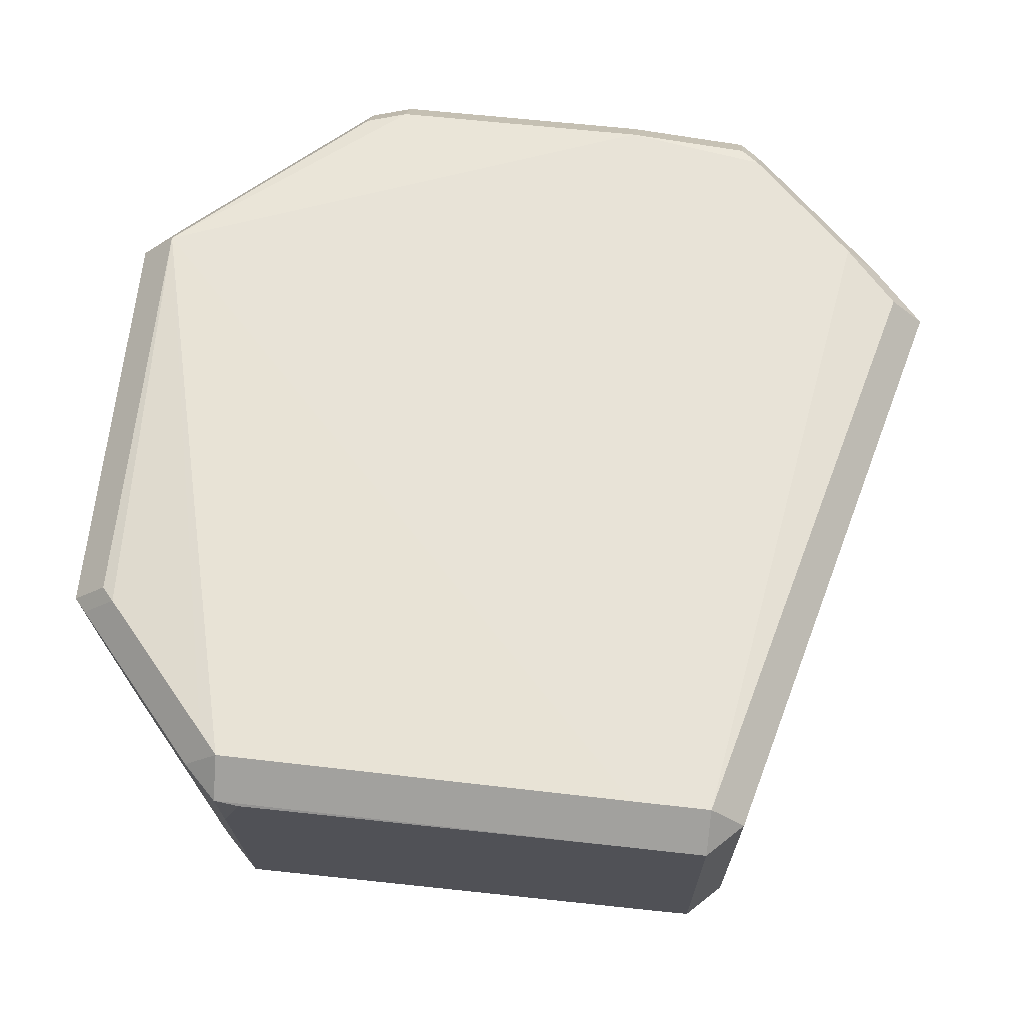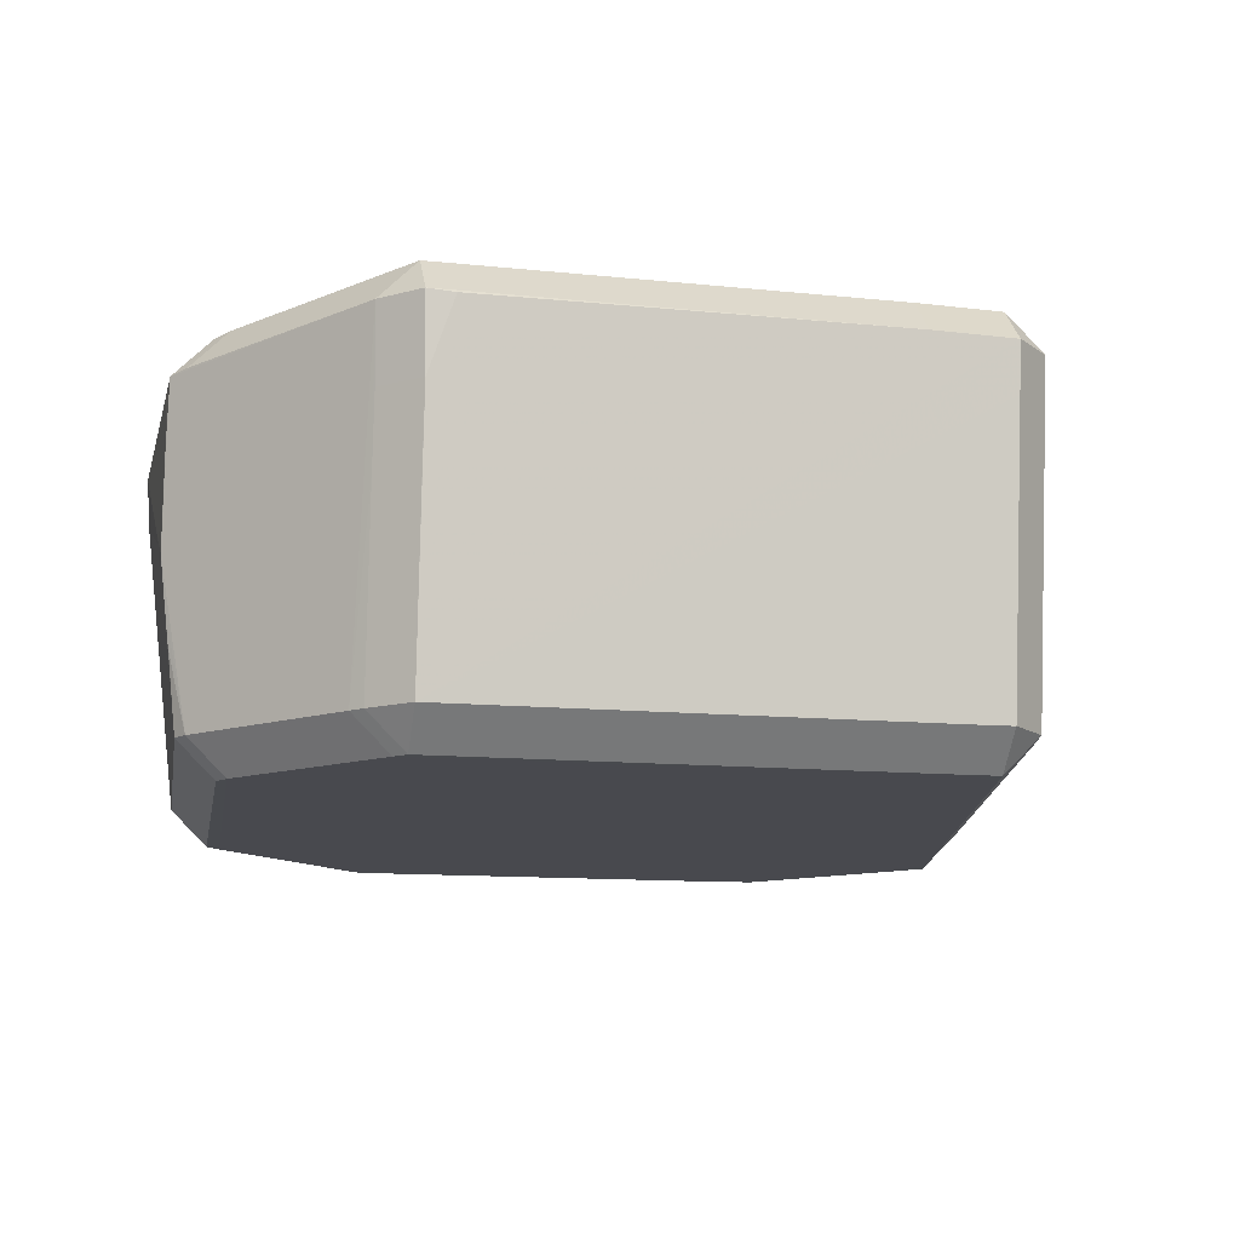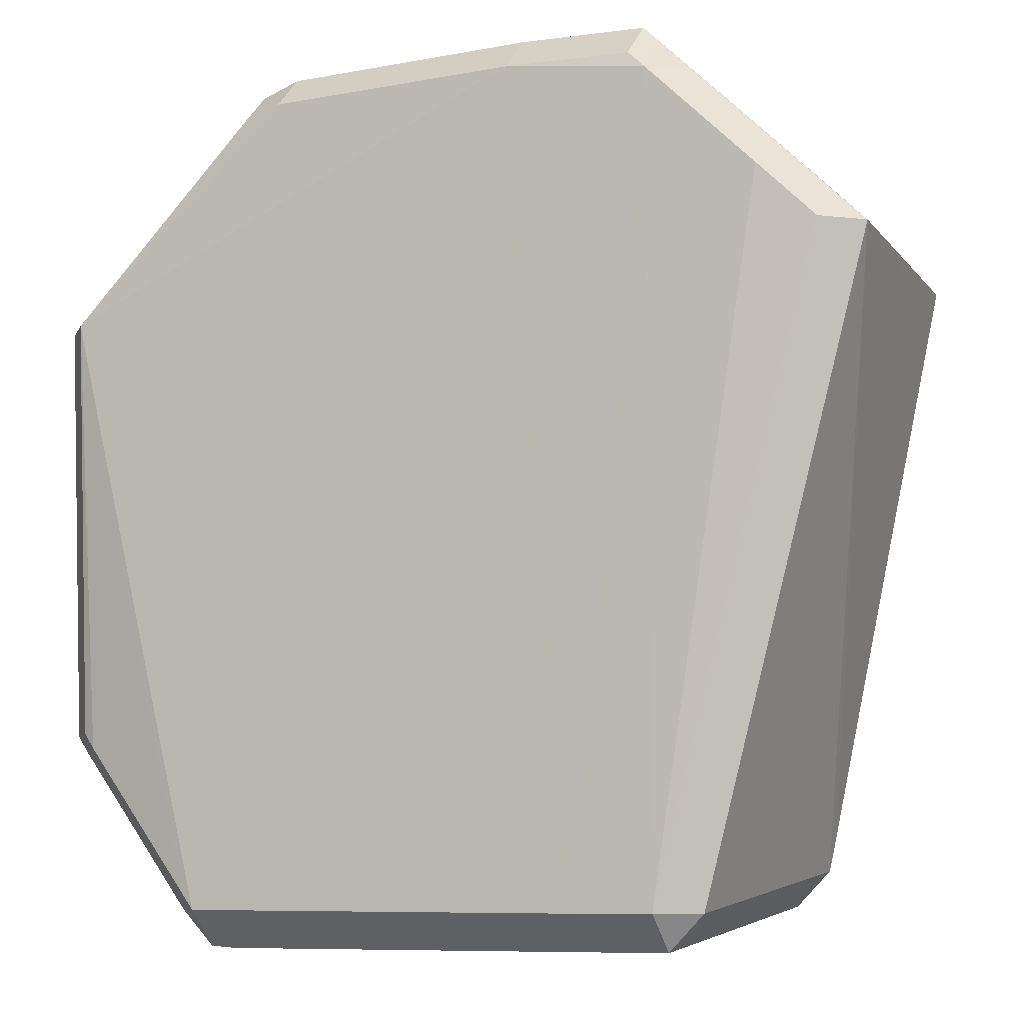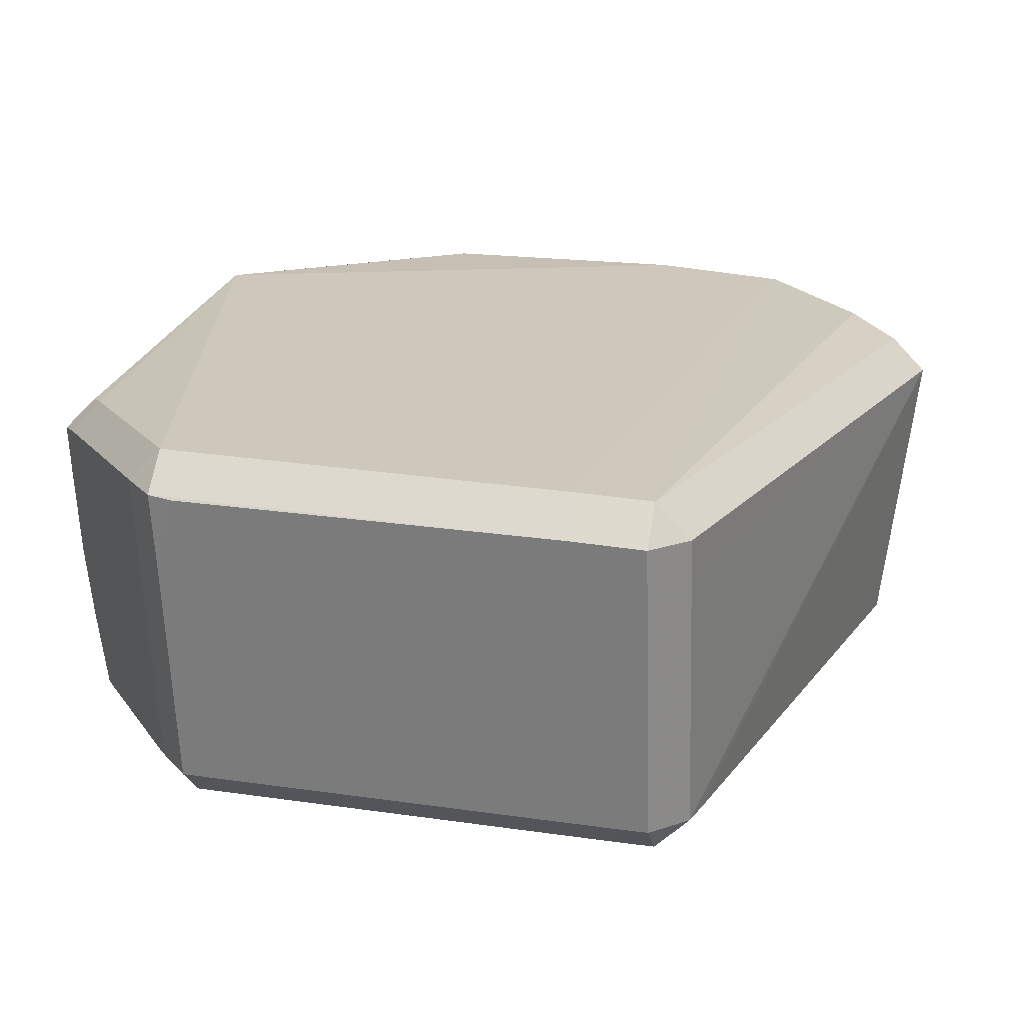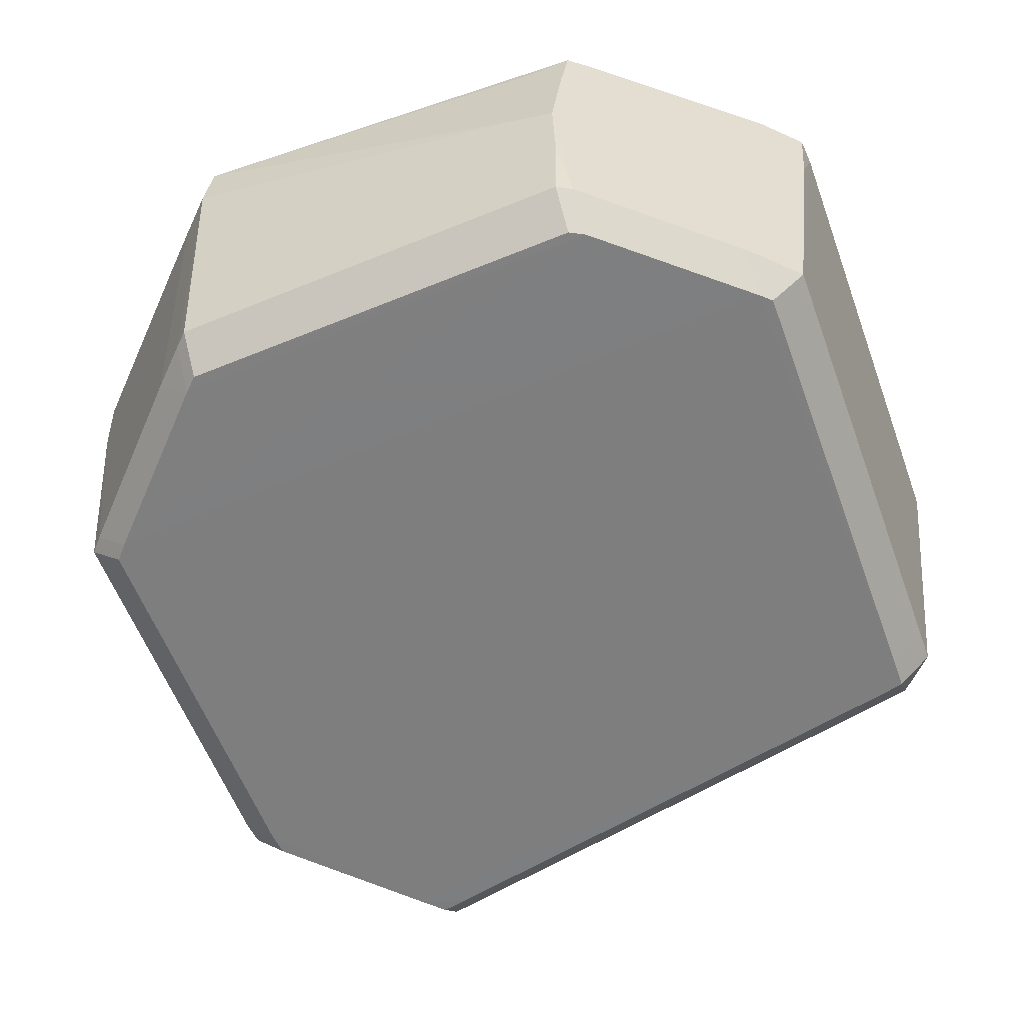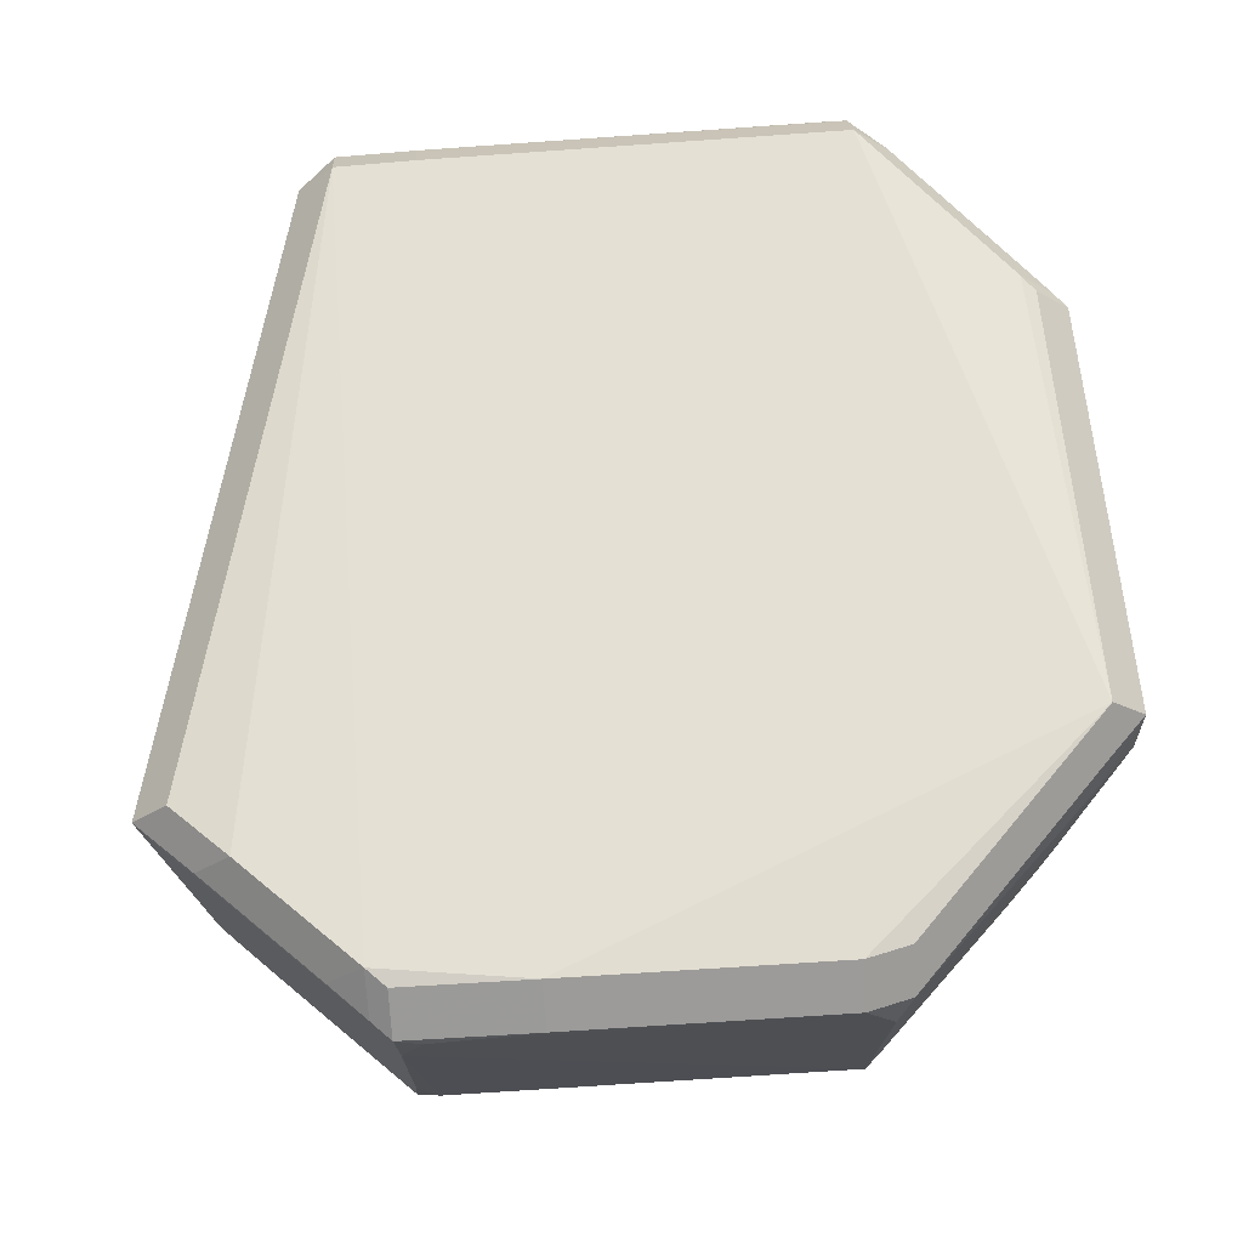
<metadata>
{"format":"obj","ext":"obj","renderer":"f3d","projection":"perspective","resolution":1024,"background":"white","views":[{"elev":62.4,"azim":6.2,"up":"+Z"},{"elev":-12.6,"azim":-12.3,"up":"+Z"},{"elev":-8.7,"azim":28.0,"up":"+Y"},{"elev":21.4,"azim":14.4,"up":"+Z"},{"elev":-59.5,"azim":-69.9,"up":"+Z"},{"elev":65.6,"azim":175.5,"up":"+Z"}]}
</metadata>
<code>
v -0.08505 -0.04066 -0.1236
v -0.07793 -0.04066 -0.1307
v 0.03895 0.09082 -0.06185
v 0.07946 0.04165 -0.1237
v 0.07233 0.04165 -0.1308
v -0.06094 -0.06875 -0.1236
v -0.05381 -0.06875 -0.1308
v -0.04168 0.09074 -0.07082
v 0.05473 -0.07786 -0.06888
v 0.0476 -0.08499 -0.06888
v -0.0471 -0.08622 -0.05862
v 0.05471 -0.07901 -0.05959
v -0.05108 0.08266 -0.05975
v -0.04395 0.08979 -0.05975
v -0.04395 0.08266 -0.05262
v 0.04347 0.08725 -0.09204
v 0.0877 0.0472 -0.06283
v 0.08057 0.05433 -0.06283
v -0.08831 -0.03857 -0.1087
v 0.06906 0.05848 -0.1237
v 0.06906 0.05135 -0.1309
v 0.04991 0.07013 -0.1309
v -0.0444 0.08213 -0.1238
v -0.0444 0.075 -0.131
v -0.09017 -0.0386 -0.09205
v 0.05478 -0.07105 -0.1236
v 0.04765 -0.07818 -0.1236
v 0.04765 -0.07105 -0.1307
v -0.09012 -0.03398 -0.06353
v 0.08773 0.0472 -0.06246
v 0.0806 0.05433 -0.06246
v 0.0806 0.0472 -0.05534
v 0.04398 0.08307 -0.1238
v 0.04398 0.07595 -0.1309
v 0.03166 -0.08618 -0.05917
v 0.03166 -0.07905 -0.05204
v -0.04169 0.08876 -0.08792
v 0.04127 -0.07822 -0.1237
v 0.04127 -0.07109 -0.1308
v -0.08669 -0.03755 -0.1236
v -0.07956 -0.03755 -0.1307
v -0.08989 -0.04268 -0.06191
v -0.08276 -0.04268 -0.05479
v 0.08061 0.047 -0.1237
v 0.07348 0.05413 -0.1237
v 0.07348 0.047 -0.1308
v -0.09014 -0.04092 -0.07354
v -0.05879 -0.0711 -0.1236
v -0.05166 -0.07823 -0.1236
v -0.05166 -0.0711 -0.1308
v 0.05471 -0.07901 -0.05959
v 0.04759 -0.08614 -0.05959
v 0.04759 -0.07901 -0.05246
v -0.04167 0.0879 -0.09553
v 0.04346 0.08491 -0.1119
v 0.05479 0.07985 -0.05891
v 0.04766 0.08698 -0.05891
v 0.04766 0.07985 -0.05178
v -0.09012 -0.00895 -0.06127
v -0.05929 -0.07869 -0.05808
v -0.05217 -0.08581 -0.05808
v -0.05217 -0.07869 -0.05095
v -0.0892 -0.03856 -0.101
v 0.04762 -0.08208 -0.09226
v -0.0352 0.09204 -0.05888
v -0.0352 0.08491 -0.05175
v -0.08544 0.04491 -0.1005
v 0.08396 0.04711 -0.09485
v 0.07683 0.05424 -0.09485
v -0.0815 0.0529 -0.06396
v -0.07438 0.06003 -0.06396
v -0.03446 0.07748 -0.131
v 0.03958 0.08365 -0.1238
v 0.03958 0.07652 -0.131
v -0.04141 0.08483 -0.1238
v -0.04141 0.0777 -0.131
v 0.0183 0.09142 -0.05828
v 0.0183 0.08429 -0.05115
v 0.05611 -0.06519 -0.1237
v 0.04898 -0.06519 -0.1308
v -0.09011 0.04307 -0.05696
v -0.08299 0.0502 -0.05696
v -0.08299 0.04307 -0.04983
v 0.04396 0.09052 -0.05966
v 0.04396 0.08339 -0.05253
v -0.06338 -0.07386 -0.05852
v -0.05625 -0.07386 -0.05139
v -0.05889 -0.07737 -0.07244
v -0.05176 -0.0845 -0.07244
v -0.09016 -0.02832 -0.08815
v -0.09011 0.04306 -0.05695
v -0.08299 0.04306 -0.04983
v 0.04344 0.08952 -0.07265
v -0.0872 -0.04586 -0.0612
v -0.08007 -0.04586 -0.05408
v 0.07675 0.05819 -0.06003
v 0.06962 0.06532 -0.06003
v 0.06962 0.05819 -0.05291
v -0.08937 0.04505 -0.06678
v -0.08224 0.05218 -0.06678
v -0.0589 -0.07569 -0.08595
v -0.05177 -0.08282 -0.08595
v 0.03167 -0.08618 -0.05917
v -0.08026 0.04734 -0.1237
v -0.07313 0.05447 -0.1237
v -0.07313 0.04734 -0.1309
v -0.08293 0.04459 -0.1237
v -0.0758 0.04459 -0.1308
f 7 2 24
f 3 75 65
f 58 56 57
f 9 26 30
f 80 7 24
f 24 74 80
f 28 26 27
f 24 2 106
f 2 108 106
f 41 108 2
f 93 84 16
f 93 3 84
f 16 73 93
f 93 73 75
f 75 3 93
f 36 92 62
f 36 53 58
f 58 53 98
f 98 53 32
f 51 53 52
f 62 92 87
f 21 80 74
f 72 76 74
f 72 74 24
f 24 76 72
f 16 84 33
f 7 80 39
f 39 50 7
f 39 80 28
f 52 11 49
f 40 1 19
f 84 3 77
f 77 3 65
f 15 83 92
f 92 66 15
f 57 97 18
f 84 57 18
f 18 33 84
f 78 36 58
f 92 36 78
f 58 85 78
f 78 66 92
f 30 51 12
f 12 9 30
f 12 51 9
f 42 29 47
f 6 60 42
f 42 47 25
f 42 1 6
f 25 1 42
f 92 43 95
f 95 87 92
f 14 100 71
f 5 21 46
f 80 21 5
f 55 73 16
f 16 33 55
f 55 33 73
f 20 18 69
f 33 18 20
f 10 49 38
f 52 49 10
f 50 49 48
f 40 19 63
f 25 90 63
f 63 1 25
f 63 19 1
f 63 99 40
f 63 90 99
f 105 100 23
f 40 99 107
f 31 18 97
f 44 68 17
f 26 79 17
f 30 26 17
f 52 35 103
f 103 11 52
f 103 35 11
f 81 70 99
f 99 90 81
f 81 90 25
f 25 47 81
f 83 82 81
f 62 60 61
f 11 35 61
f 59 42 91
f 29 42 59
f 91 81 59
f 47 29 59
f 59 81 47
f 94 42 60
f 37 23 8
f 8 14 65
f 65 75 8
f 100 14 8
f 8 23 100
f 44 17 4
f 4 17 79
f 45 44 46
f 45 20 69
f 74 34 22
f 22 34 21
f 22 21 74
f 64 38 27
f 27 10 64
f 64 10 38
f 6 48 101
f 101 60 6
f 75 23 54
f 54 23 37
f 54 8 75
f 37 8 54
f 104 105 106
f 70 81 13
f 86 94 60
f 60 101 88
f 67 104 107
f 99 104 67
f 67 107 99
f 11 61 89
f 89 102 49
f 89 49 11
f 84 85 57
f 57 85 58
f 74 76 73
f 73 76 75
f 7 6 1
f 2 7 1
f 2 1 41
f 41 1 40
f 97 57 56
f 56 96 97
f 98 96 56
f 98 56 58
f 30 96 98
f 98 32 30
f 30 32 51
f 32 53 51
f 28 80 79
f 79 26 28
f 27 38 39
f 28 27 39
f 49 39 38
f 50 39 49
f 53 36 35
f 52 53 35
f 78 85 84
f 84 77 78
f 65 66 78
f 78 77 65
f 100 70 71
f 99 70 100
f 42 43 92
f 42 92 91
f 83 15 14
f 14 82 83
f 14 66 65
f 14 15 66
f 74 73 34
f 73 33 34
f 34 20 21
f 33 20 34
f 9 51 10
f 10 51 52
f 26 9 10
f 10 27 26
f 48 6 7
f 7 50 48
f 75 76 23
f 23 76 24
f 24 106 23
f 106 105 23
f 107 41 40
f 108 41 107
f 31 97 96
f 31 96 30
f 17 31 30
f 18 31 17
f 17 68 69
f 69 18 17
f 91 92 81
f 92 83 81
f 61 35 36
f 61 36 62
f 43 42 94
f 94 95 43
f 4 5 46
f 46 44 4
f 4 79 80
f 80 5 4
f 21 20 45
f 46 21 45
f 69 68 45
f 45 68 44
f 108 107 104
f 104 106 108
f 99 100 104
f 104 100 105
f 71 70 13
f 13 14 71
f 82 14 13
f 13 81 82
f 86 60 62
f 62 87 86
f 95 94 86
f 87 95 86
f 102 101 48
f 102 48 49
f 60 88 89
f 89 61 60
f 101 102 89
f 89 88 101

</code>
